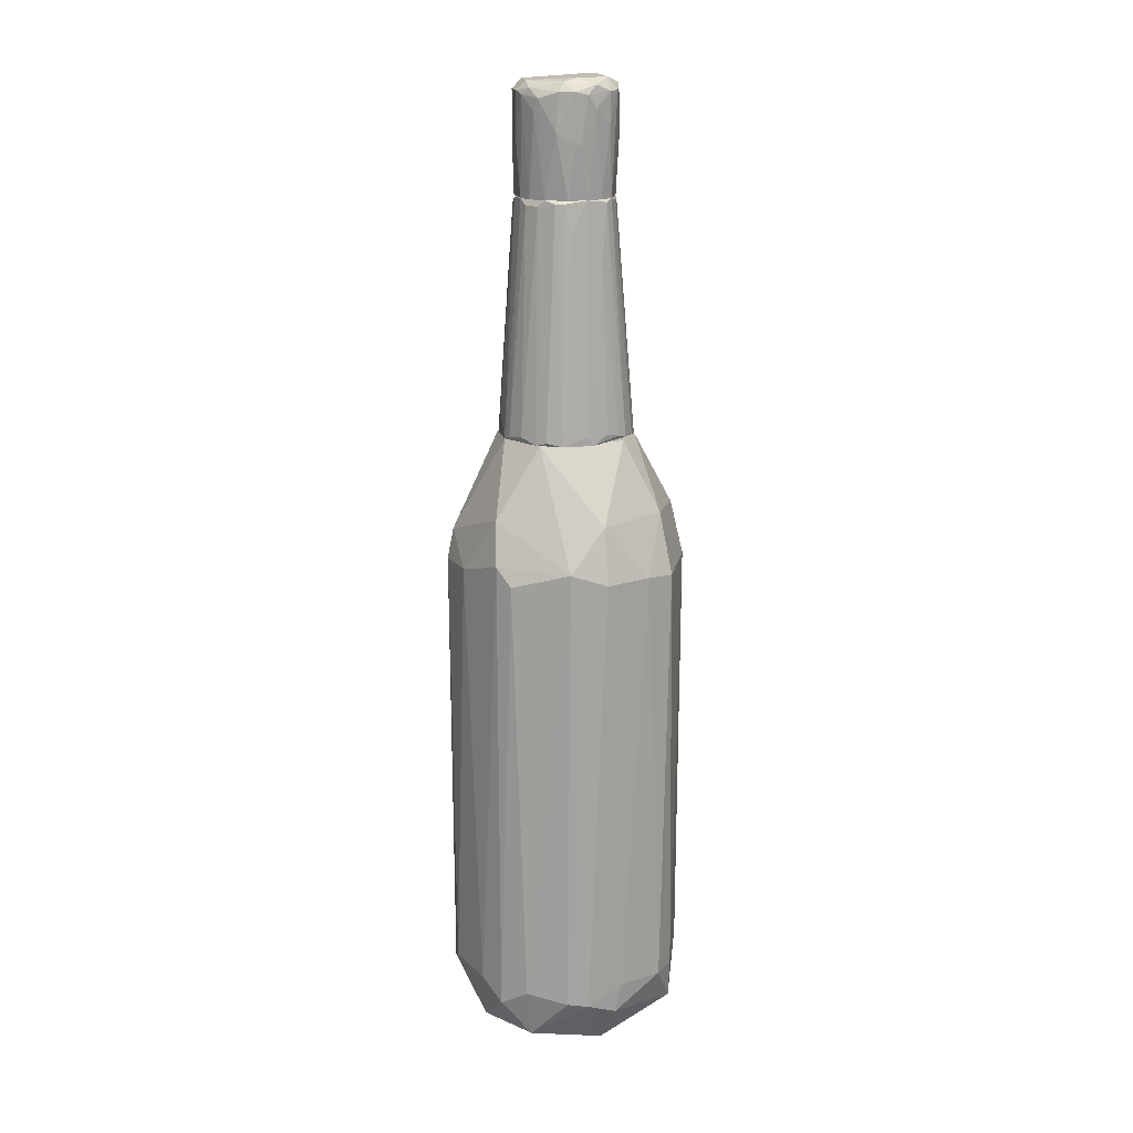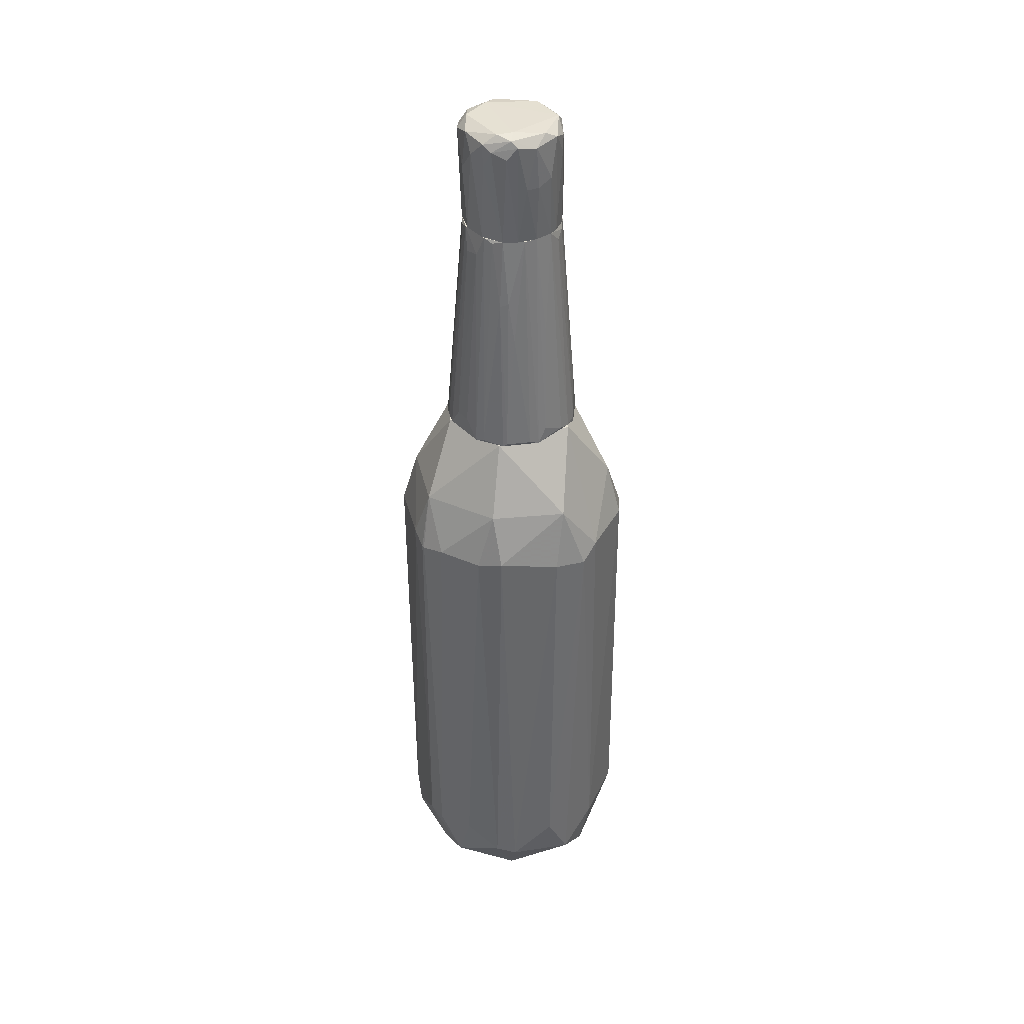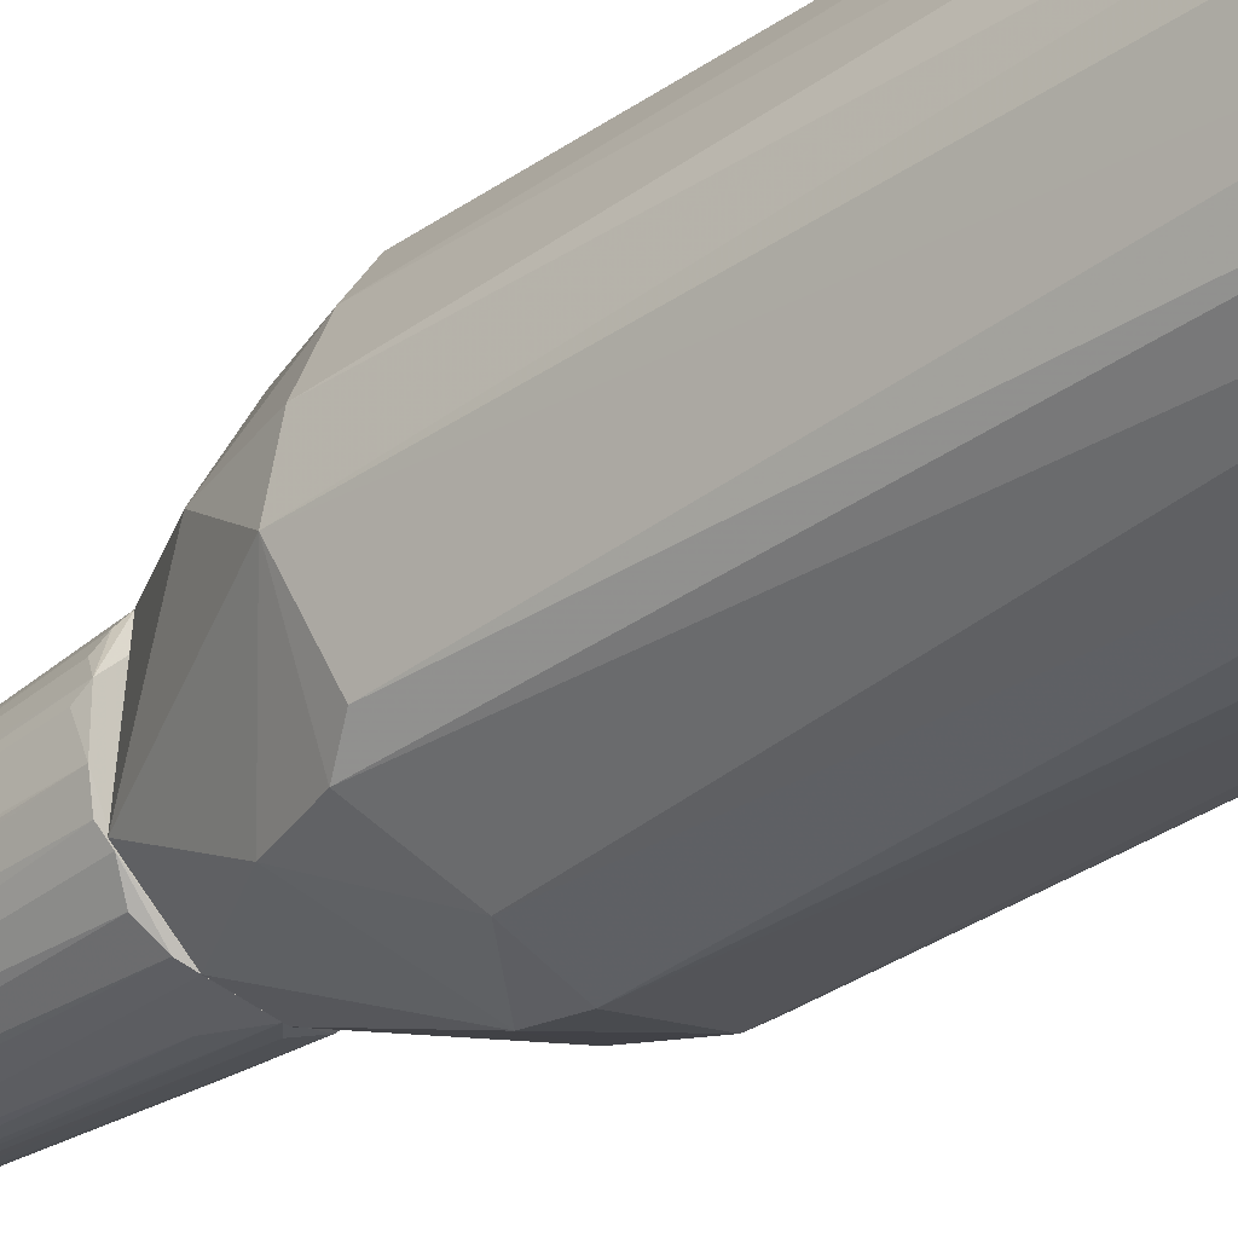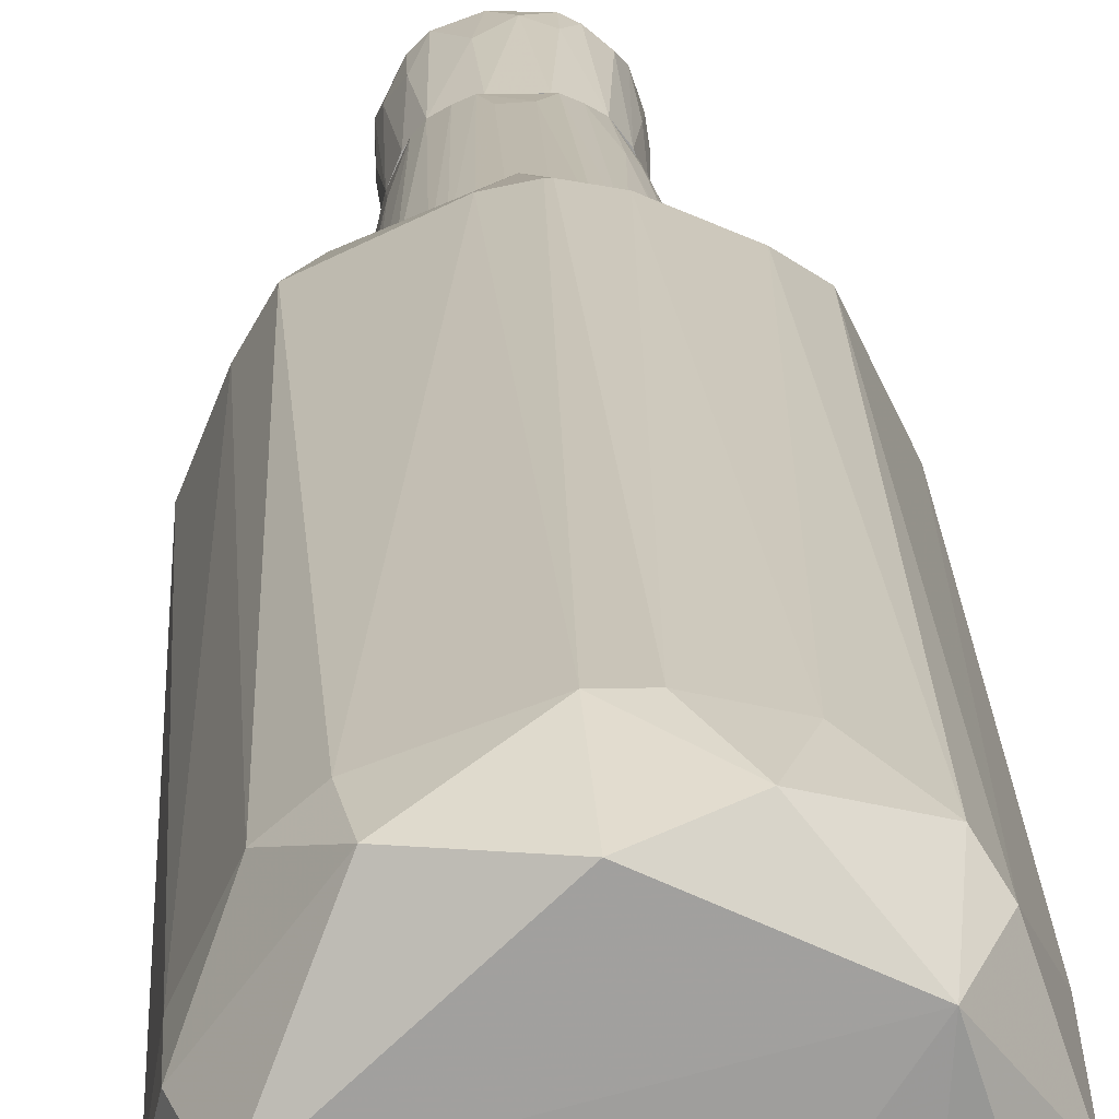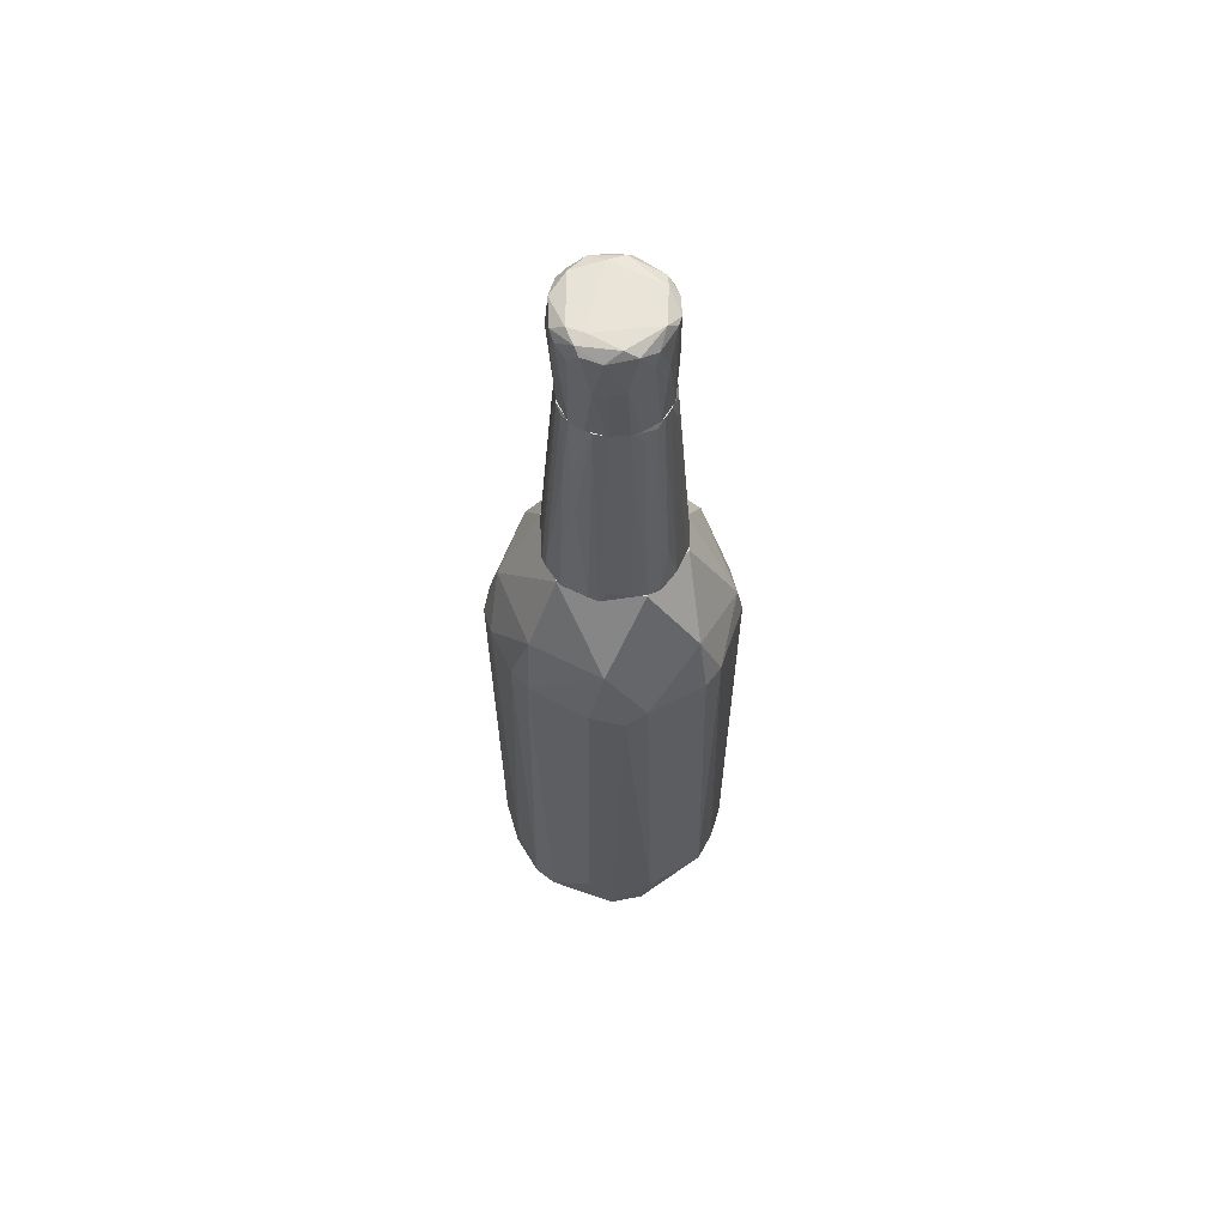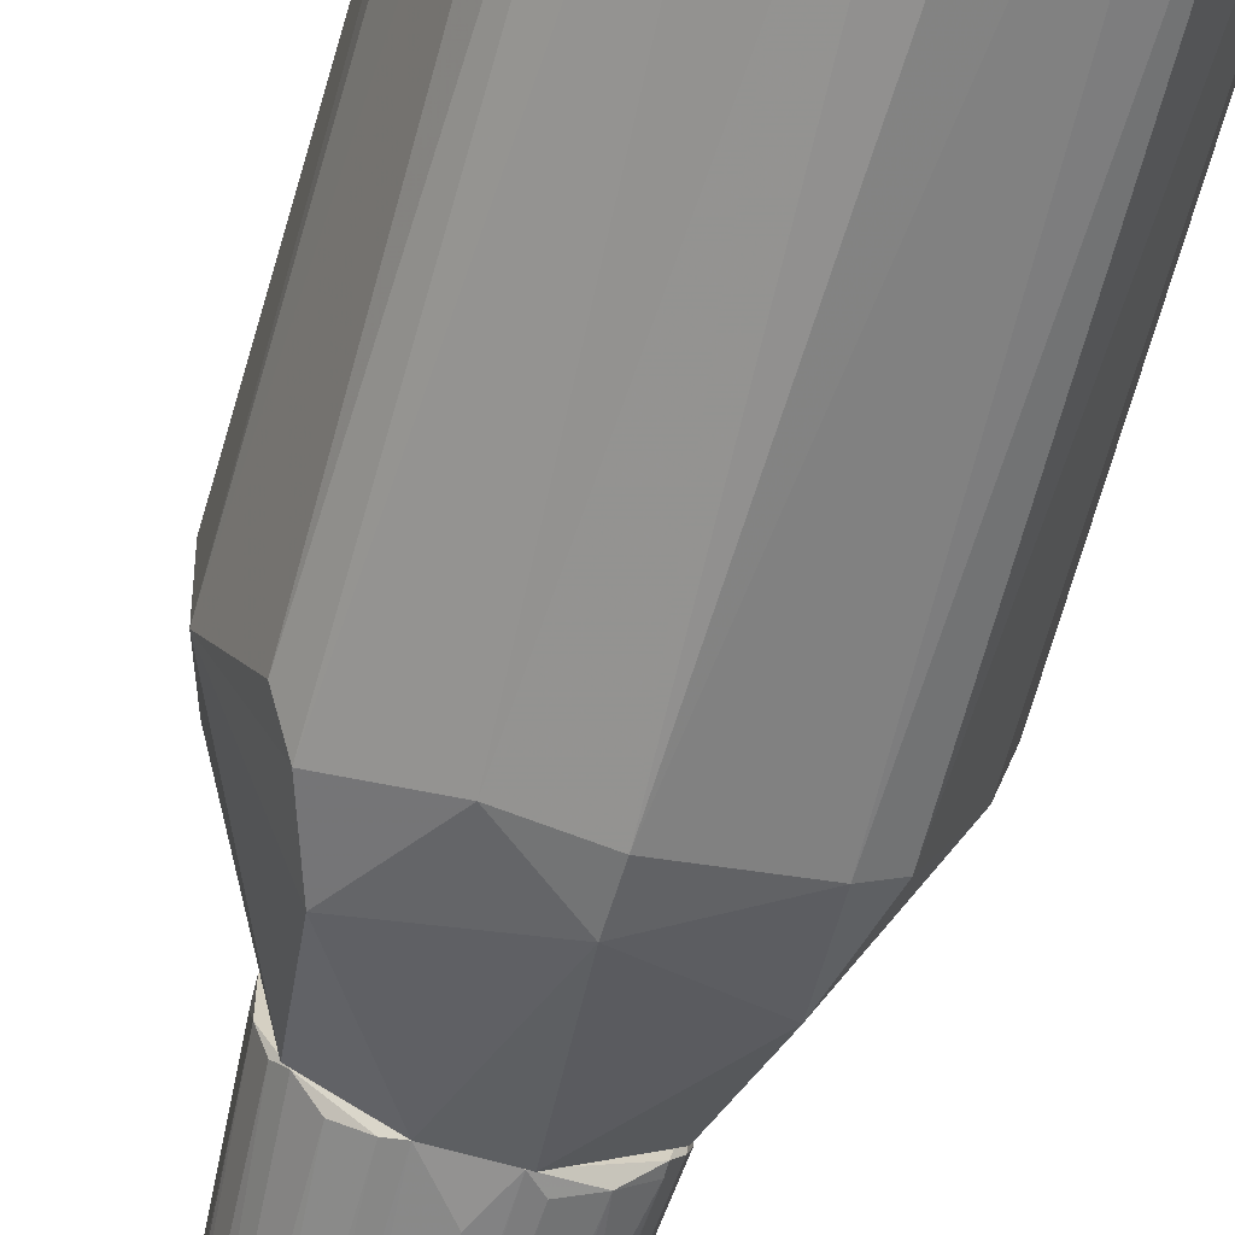
<metadata>
{"format":"obj","ext":"obj","renderer":"f3d","projection":"perspective","resolution":1024,"background":"white","views":[{"elev":17.3,"azim":-102.3,"up":"+Y"},{"elev":38.8,"azim":52.0,"up":"+Y"},{"elev":-36.7,"azim":-48.1,"up":"+Z"},{"elev":19.8,"azim":-2.1,"up":"+Z"},{"elev":61.6,"azim":87.6,"up":"+Y"},{"elev":-66.5,"azim":-15.9,"up":"+Z"}]}
</metadata>
<code>
o convex_0
v 0.01737 0.08481 -0.2247
v -0.000526 0.01296 0.2418
v -0.006492 0.01296 0.2418
v -0.04839 -0.9678 -0.1828
v 0.2327 -0.9079 0.0145
v -0.2218 -0.896 0.05637
v -0.2278 0.04888 -0.03927
v 0.2088 0.1327 0.02644
v 0.07121 -0.9198 0.2178
v 0.1669 -0.8302 -0.1768
v -0.1022 0.2762 0.09225
v -0.168 -0.8781 -0.1709
v -0.168 0.01893 0.1759
v 0.1729 0.03683 0.164
v -0.1261 -0.9259 0.1939
v 0.1788 0.03086 -0.1589
v 0.03532 0.2762 -0.129
v -0.162 0.05473 -0.1709
v -0.02444 -0.8362 -0.2367
v 0.08915 0.2762 0.1042
v 0.1669 -0.866 0.176
v 0.2387 0.001028 -0.009388
v -0.1142 0.2762 -0.07515
v 0.1549 -0.9617 0.1221
v -0.1919 -0.9678 0.03244
v -0.2278 -0.866 -0.04526
v -0.2338 0.02502 0.03244
v 0.137 -0.9557 -0.1529
v 0.01737 0.02502 -0.2367
v -0.01847 -0.8362 0.2358
v 0.125 0.2762 -0.05126
v 0.2207 -0.8421 -0.0692
v -0.18 -0.8421 0.158
v 0.2267 -0.8122 0.06232
v 0.04128 -0.8721 -0.2307
v -0.01847 0.1267 0.2119
v 0.131 0.0249 0.1939
v 0.1429 0.03086 -0.1888
v -0.06634 0.02502 -0.2187
v -0.1859 0.01893 -0.1469
v -0.0125 -0.9617 0.1999
v 0.2267 0.01296 0.05637
v -0.2039 0.1325 0.03244
v -0.1321 0.1386 -0.1649
v -0.18 -0.9498 -0.1111
v -0.1202 -0.842 -0.2008
v -0.1381 -0.842 0.1939
v 0.149 0.1385 -0.1469
v 0.1011 -0.8181 0.2118
v 0.1131 -0.842 -0.2068
v -0.04839 0.02502 0.2298
v -0.1381 0.1386 0.158
v -0.04839 0.2762 0.1281
v 0.2088 -0.9438 -0.05121
v 0.1908 -0.884 0.1401
v 0.137 0.1385 0.158
v -0.2338 -0.8721 -0.003393
v 0.2267 0.0249 -0.05126
v -0.03642 0.2762 -0.129
v -0.1979 0.0249 0.1221
v -0.2218 -0.8362 0.06831
v 0.04725 0.02502 0.2298
v 0.02334 -0.8362 0.2358
v -0.1979 -0.8481 -0.123
f 45 26 64
f 17 11 20
f 11 17 23
f 21 9 24
f 15 6 25
f 4 24 25
f 24 4 28
f 2 3 30
f 20 8 31
f 17 20 31
f 10 16 32
f 22 5 32
f 6 15 33
f 5 22 34
f 4 19 35
f 28 4 35
f 19 29 35
f 3 2 36
f 21 14 37
f 16 10 38
f 29 1 38
f 1 29 39
f 29 19 39
f 7 18 40
f 18 12 40
f 24 9 41
f 15 25 41
f 25 24 41
f 9 30 41
f 30 15 41
f 8 14 42
f 22 8 42
f 34 22 42
f 23 7 43
f 11 23 43
f 7 27 43
f 18 7 44
f 7 23 44
f 1 39 44
f 39 18 44
f 12 4 45
f 4 25 45
f 4 12 46
f 12 18 46
f 19 4 46
f 18 39 46
f 39 19 46
f 15 30 47
f 33 15 47
f 13 33 47
f 1 17 48
f 17 31 48
f 16 38 48
f 38 1 48
f 9 21 49
f 21 37 49
f 10 28 50
f 28 35 50
f 35 29 50
f 38 10 50
f 29 38 50
f 30 3 51
f 3 36 51
f 13 47 51
f 47 30 51
f 11 43 52
f 51 36 52
f 13 51 52
f 20 11 53
f 36 20 53
f 11 52 53
f 52 36 53
f 5 24 54
f 28 10 54
f 24 28 54
f 10 32 54
f 32 5 54
f 14 21 55
f 24 5 55
f 21 24 55
f 5 34 55
f 42 14 55
f 34 42 55
f 14 8 56
f 8 20 56
f 20 36 56
f 37 14 56
f 25 6 57
f 7 26 57
f 27 7 57
f 45 25 57
f 26 45 57
f 8 22 58
f 31 8 58
f 32 16 58
f 22 32 58
f 16 48 58
f 48 31 58
f 17 1 59
f 23 17 59
f 1 44 59
f 44 23 59
f 33 13 60
f 43 27 60
f 52 43 60
f 13 52 60
f 6 33 61
f 57 6 61
f 27 57 61
f 60 27 61
f 33 60 61
f 36 2 62
f 49 37 62
f 56 36 62
f 37 56 62
f 2 30 63
f 30 9 63
f 9 49 63
f 62 2 63
f 49 62 63
f 26 7 64
f 7 40 64
f 40 12 64
f 12 45 64
o convex_1
v 0.1131 0.5274 0.002535
v -0.1321 0.2762 -0.03331
v -0.1321 0.2762 0.02648
v -0.09623 0.7368 0.02048
v 0.0413 0.2762 0.1282
v 0.02932 0.2762 -0.129
v -0.000558 0.7368 -0.09909
v 0.06523 0.7368 0.07428
v 0.131 0.2762 0.03244
v -0.04839 0.7308 0.08626
v 0.07719 0.7248 -0.06322
v -0.09623 0.2822 0.09822
v 0.1131 0.2762 -0.07518
v -0.08428 0.2882 -0.1051
v -0.07233 0.7248 -0.06921
v -0.04242 0.2762 0.1282
v 0.1011 0.2822 0.09223
v 0.08914 0.7368 0.03841
v 0.01137 0.6948 0.09822
v -0.03644 0.2762 -0.129
v 0.04728 0.7368 -0.08714
v 0.09511 0.7368 -0.02133
v 0.08316 0.2882 -0.1051
v 0.131 0.2882 -0.02732
v -0.09623 0.7308 -0.02135
v -0.07827 0.7308 0.06235
v -0.04839 0.7248 -0.08714
v -0.1202 0.2822 -0.06322
v 0.02935 0.7368 0.09223
v 0.05926 0.2822 0.1221
v -0.1202 0.2942 0.05638
v -0.03046 0.7368 0.09223
v 0.09511 0.5214 0.06832
v -0.07233 0.2822 0.1162
v -0.01849 0.3122 0.1282
v 0.125 0.2822 -0.05126
v 0.02932 0.6888 -0.09909
v 0.005392 0.3242 -0.129
v -0.09025 0.7308 -0.03928
v 0.07121 0.5992 0.08626
v 0.04728 0.2942 -0.123
v 0.09511 0.7368 0.01449
v -0.03046 0.7368 -0.0931
v 0.09511 0.3779 -0.08714
v -0.05437 0.2822 -0.123
v 0.125 0.2822 0.05037
v -0.06632 0.7368 0.07431
v -0.1082 0.2762 -0.08114
v -0.09623 0.6171 0.05039
v -0.1022 0.6769 -0.009398
v 0.08914 0.7128 -0.04525
v 0.06523 0.7368 -0.07518
v -0.1321 0.2942 0.01449
v 0.08316 0.6052 0.07428
v 0.131 0.3062 0.01449
v 0.04728 0.7308 0.08626
v -0.1082 0.2882 0.08027
v 0.09511 0.2762 0.09822
v 0.01137 0.3122 0.1282
v 0.1131 0.2882 -0.07518
v 0.01737 0.7248 -0.09909
v -0.01849 0.6888 0.09822
v -0.06035 0.2822 0.1222
v -0.07827 0.7368 -0.05725
f 107 79 128
f 67 66 69
f 69 66 70
f 71 68 72
f 69 70 73
f 73 70 77
f 67 69 80
f 76 67 80
f 71 72 82
f 70 66 84
f 71 82 85
f 85 82 86
f 77 70 87
f 86 65 88
f 78 79 91
f 72 68 93
f 83 69 93
f 93 69 94
f 93 68 96
f 83 93 96
f 76 80 98
f 80 69 99
f 73 77 100
f 88 73 100
f 86 88 100
f 70 84 102
f 84 71 102
f 66 89 103
f 79 92 103
f 92 66 103
f 87 70 105
f 85 87 105
f 70 101 105
f 101 85 105
f 82 73 106
f 86 82 106
f 65 86 106
f 68 71 107
f 71 84 107
f 91 79 107
f 78 91 109
f 107 84 109
f 91 107 109
f 73 82 110
f 97 81 110
f 82 97 110
f 68 90 111
f 90 76 111
f 74 96 111
f 96 68 111
f 98 74 111
f 76 98 111
f 79 78 112
f 84 66 112
f 92 79 112
f 66 92 112
f 78 109 112
f 109 84 112
f 68 67 113
f 90 68 113
f 67 95 113
f 89 66 114
f 68 89 114
f 75 86 115
f 86 100 115
f 85 86 116
f 86 75 116
f 87 85 116
f 75 108 116
f 108 87 116
f 66 67 117
f 67 68 117
f 114 66 117
f 68 114 117
f 82 72 118
f 81 97 118
f 97 82 118
f 72 104 118
f 104 81 118
f 88 65 119
f 73 88 119
f 65 106 119
f 106 73 119
f 72 93 120
f 93 94 120
f 104 72 120
f 94 104 120
f 67 76 121
f 76 90 121
f 95 67 121
f 90 113 121
f 113 95 121
f 69 73 122
f 94 69 122
f 81 104 122
f 104 94 122
f 73 110 122
f 110 81 122
f 69 83 123
f 99 69 123
f 83 99 123
f 77 87 124
f 100 77 124
f 108 75 124
f 87 108 124
f 75 115 124
f 115 100 124
f 71 85 125
f 101 70 125
f 85 101 125
f 70 102 125
f 102 71 125
f 96 80 126
f 83 96 126
f 80 99 126
f 99 83 126
f 96 74 127
f 80 96 127
f 74 98 127
f 98 80 127
f 89 68 128
f 79 103 128
f 103 89 128
f 68 107 128
o convex_2
v 0.08316 0.7368 0.05039
v -0.1022 0.8385 -0.003417
v -0.1022 0.8385 0.008526
v 0.08915 0.952 -0.009388
v 0.03531 0.7368 -0.09313
v -0.01849 0.9461 0.09824
v -0.05438 0.9401 -0.08117
v -0.06635 0.7368 0.07431
v -0.07831 0.7368 -0.05724
v -0.09027 0.9461 0.03842
v 0.05327 0.9281 0.09227
v 0.03531 0.9341 -0.09313
v 0.08915 0.7368 -0.03931
v 0.02335 0.7368 0.09227
v 0.1011 0.9341 0.02049
v -0.03046 0.7368 -0.09313
v 0.08316 0.8982 -0.05724
v -0.09624 0.9341 -0.03331
v -0.07232 0.9581 0.008526
v 0.04727 0.9581 0.07431
v -0.09624 0.7368 0.02049
v 0.04727 0.952 -0.07519
v -0.07831 0.9341 0.06834
v -0.01849 0.9341 -0.09912
v 0.08915 0.9401 0.05638
v -0.07232 0.8982 -0.07519
v -0.03046 0.8683 0.09824
v 0.09513 0.9401 -0.03331
v 0.06523 0.7368 0.07431
v 0.09513 0.7368 -0.02135
v 0.005413 0.9102 0.1042
v -0.02446 0.7368 0.09227
v 0.0712 0.7368 -0.0692
v -0.05438 0.9581 0.06834
v -0.1022 0.9281 0.02049
v -0.06035 0.9341 0.08628
v -0.02446 0.952 -0.08117
v -0.09624 0.7368 -0.01538
v -0.09624 0.8623 -0.03931
v 0.1011 0.8504 0.0145
v 0.01738 0.8325 -0.09912
v -0.08428 0.7368 0.05039
v 0.05924 0.8683 -0.08117
v 0.07719 0.9162 0.07431
v 0.1011 0.8623 -0.01538
v -0.04242 0.9281 -0.09313
v -0.05438 0.7368 -0.08117
v -0.08428 0.952 -0.02135
v 0.09513 0.7368 0.0145
v -0.09624 0.9042 0.03842
v 0.07719 0.9281 -0.06323
v 0.03531 0.9401 0.09824
v 0.05924 0.9581 0.04442
v 0.09513 0.8504 0.03842
v -0.07831 0.9222 -0.0692
v 0.07719 0.952 0.06235
v 0.01738 0.9341 -0.09912
v -0.1022 0.9341 -0.003417
v 0.03531 0.8923 0.09824
v -0.07831 0.8743 0.06834
v -0.01849 0.8444 -0.09912
f 144 174 189
f 133 129 136
f 133 136 137
f 129 133 141
f 136 129 142
f 133 137 144
f 131 130 149
f 137 136 149
f 132 143 156
f 141 145 156
f 150 132 156
f 142 129 157
f 129 141 158
f 134 155 159
f 159 155 160
f 136 142 160
f 155 136 160
f 142 159 160
f 141 133 161
f 145 141 161
f 147 138 162
f 134 148 162
f 148 147 162
f 138 151 162
f 130 131 163
f 131 149 163
f 151 138 163
f 155 134 164
f 136 155 164
f 134 162 164
f 162 151 164
f 147 150 165
f 152 135 165
f 149 130 166
f 137 149 166
f 166 130 167
f 137 166 167
f 140 133 169
f 133 144 169
f 149 136 170
f 133 140 171
f 161 133 171
f 129 153 172
f 153 139 172
f 157 129 172
f 139 157 172
f 156 143 173
f 141 156 173
f 158 141 173
f 143 168 173
f 168 158 173
f 135 152 174
f 154 174 175
f 144 137 175
f 137 154 175
f 174 144 175
f 135 146 176
f 138 147 176
f 165 135 176
f 147 165 176
f 129 158 177
f 158 168 177
f 163 149 178
f 151 163 178
f 149 170 178
f 140 150 179
f 156 145 179
f 150 156 179
f 145 161 179
f 171 140 179
f 161 171 179
f 148 134 180
f 134 159 180
f 147 148 181
f 132 150 181
f 150 147 181
f 153 129 182
f 143 153 182
f 168 143 182
f 129 177 182
f 177 168 182
f 146 135 183
f 154 137 183
f 167 146 183
f 137 167 183
f 135 174 183
f 174 154 183
f 143 132 184
f 139 153 184
f 153 143 184
f 180 139 184
f 148 180 184
f 181 148 184
f 132 181 184
f 150 140 185
f 165 150 185
f 152 165 185
f 140 169 185
f 169 152 185
f 130 163 186
f 163 138 186
f 167 130 186
f 146 167 186
f 176 146 186
f 138 176 186
f 142 157 187
f 157 139 187
f 159 142 187
f 139 180 187
f 180 159 187
f 136 164 188
f 164 151 188
f 170 136 188
f 151 178 188
f 178 170 188
f 169 144 189
f 152 169 189
f 174 152 189

</code>
